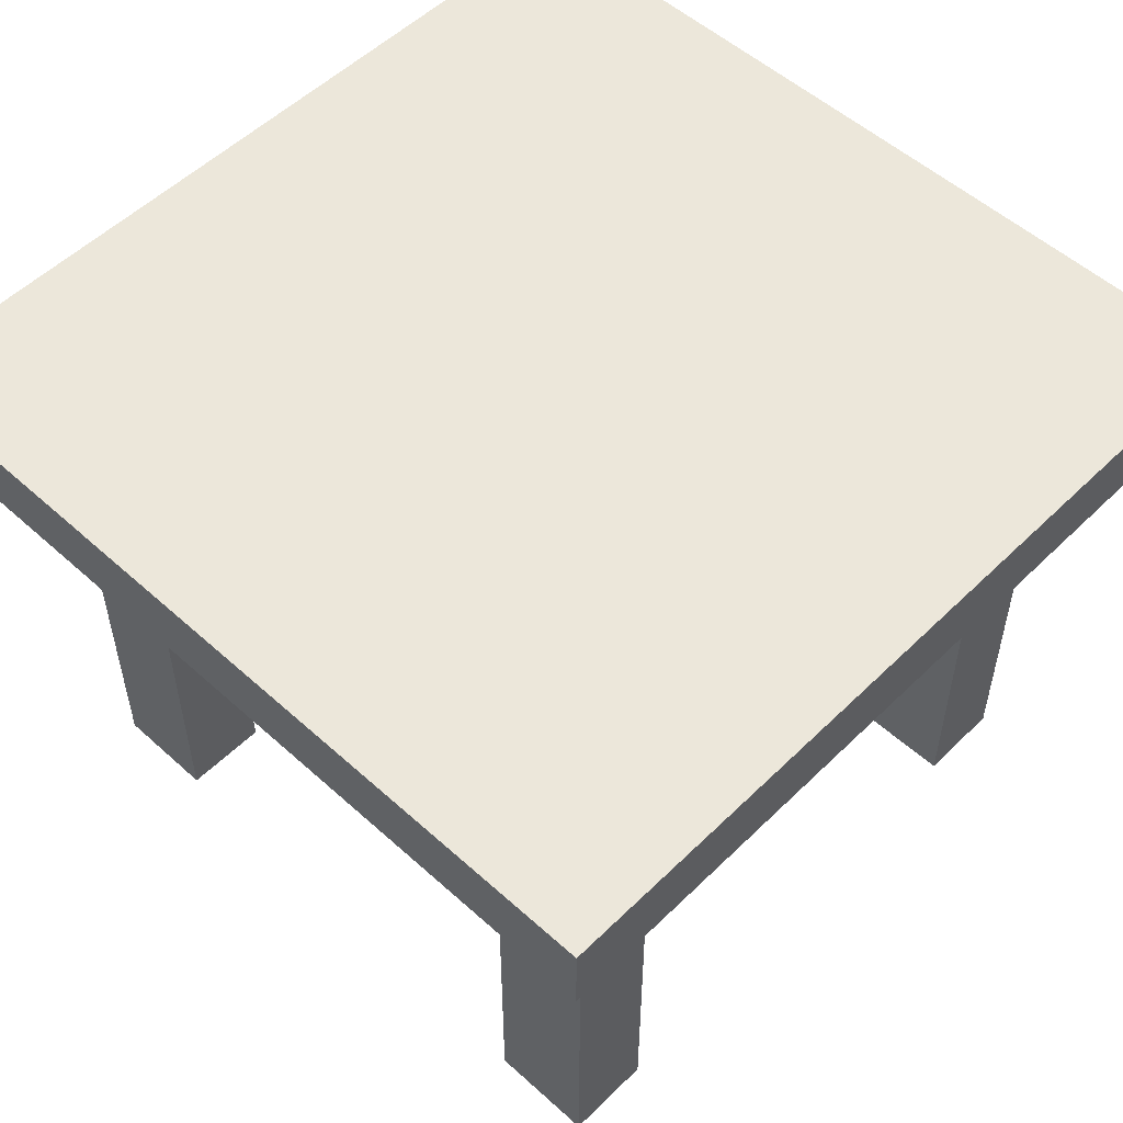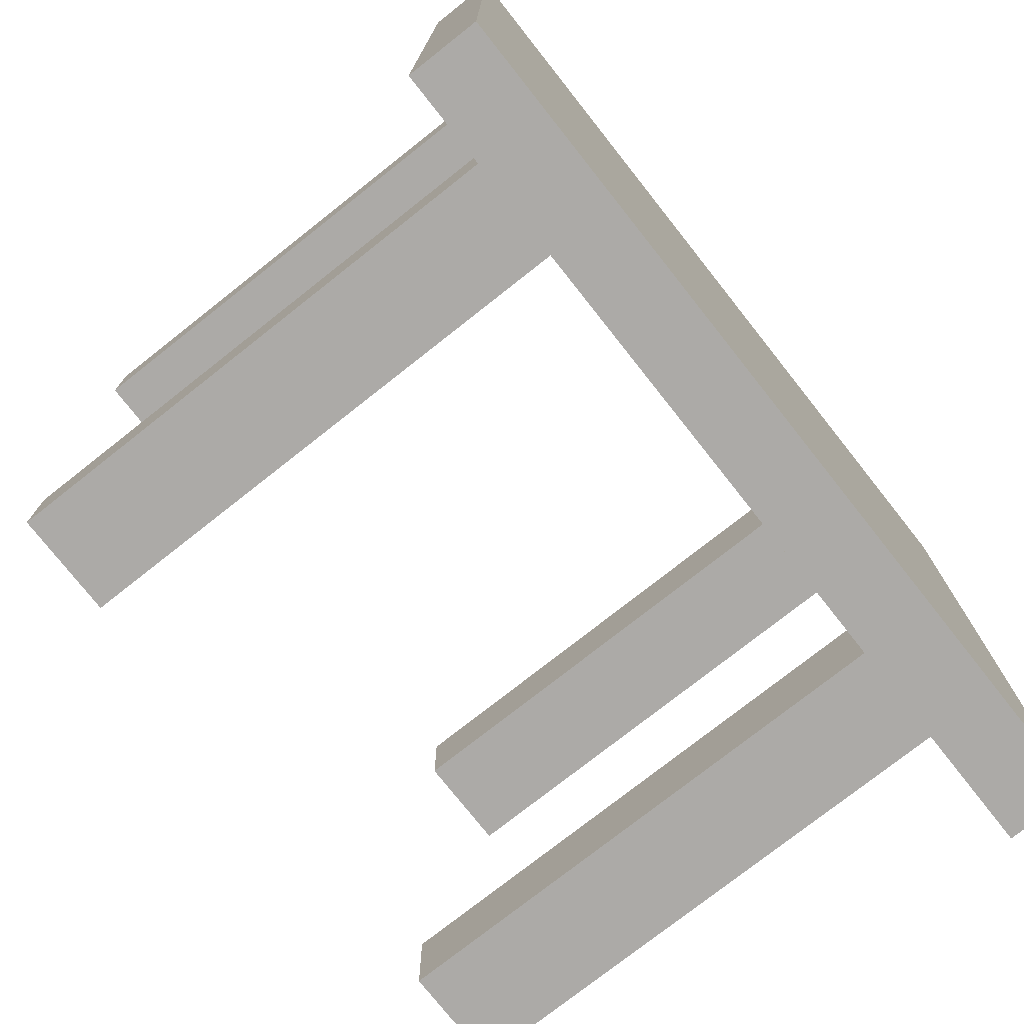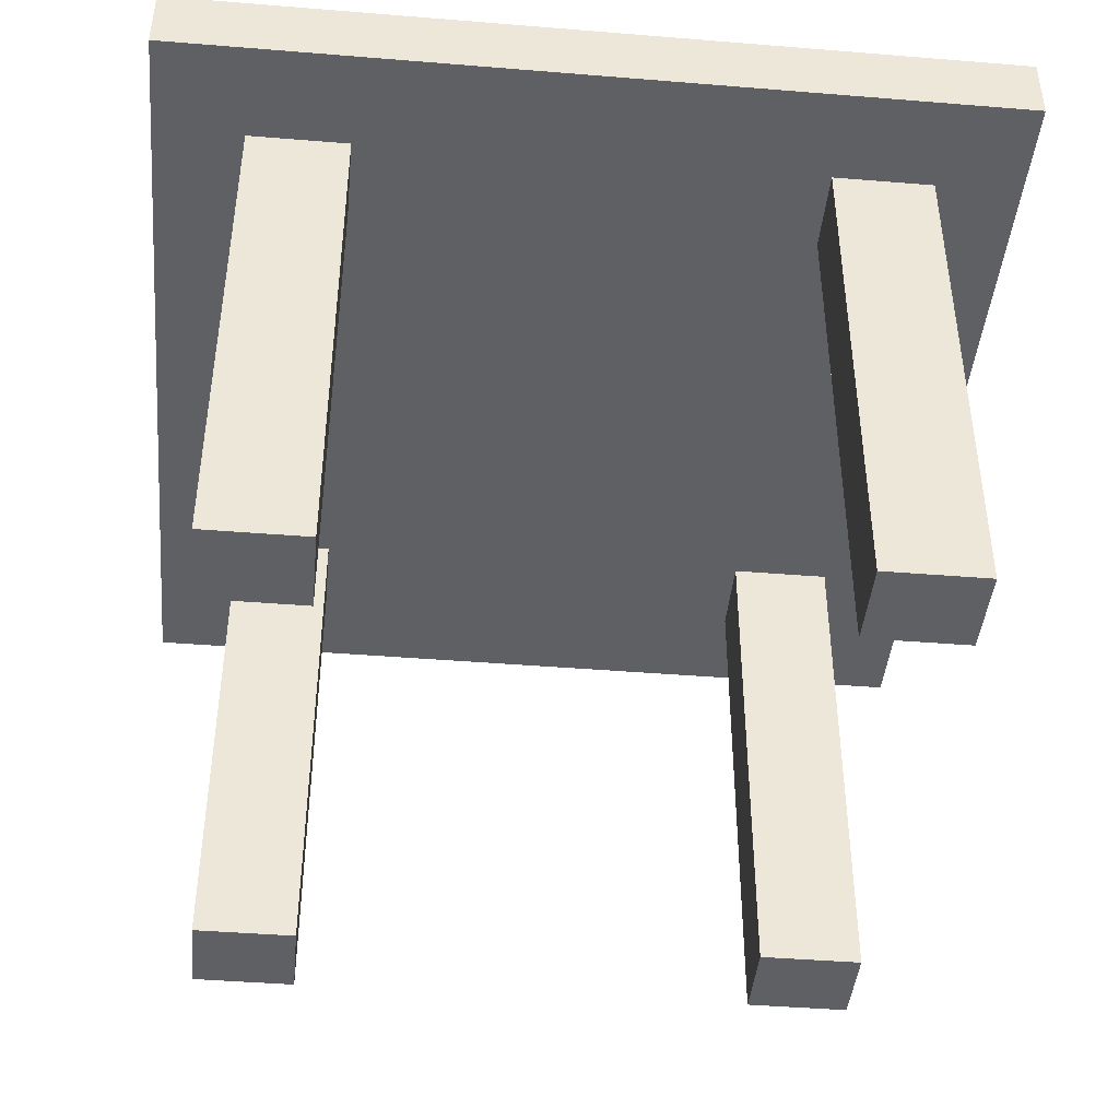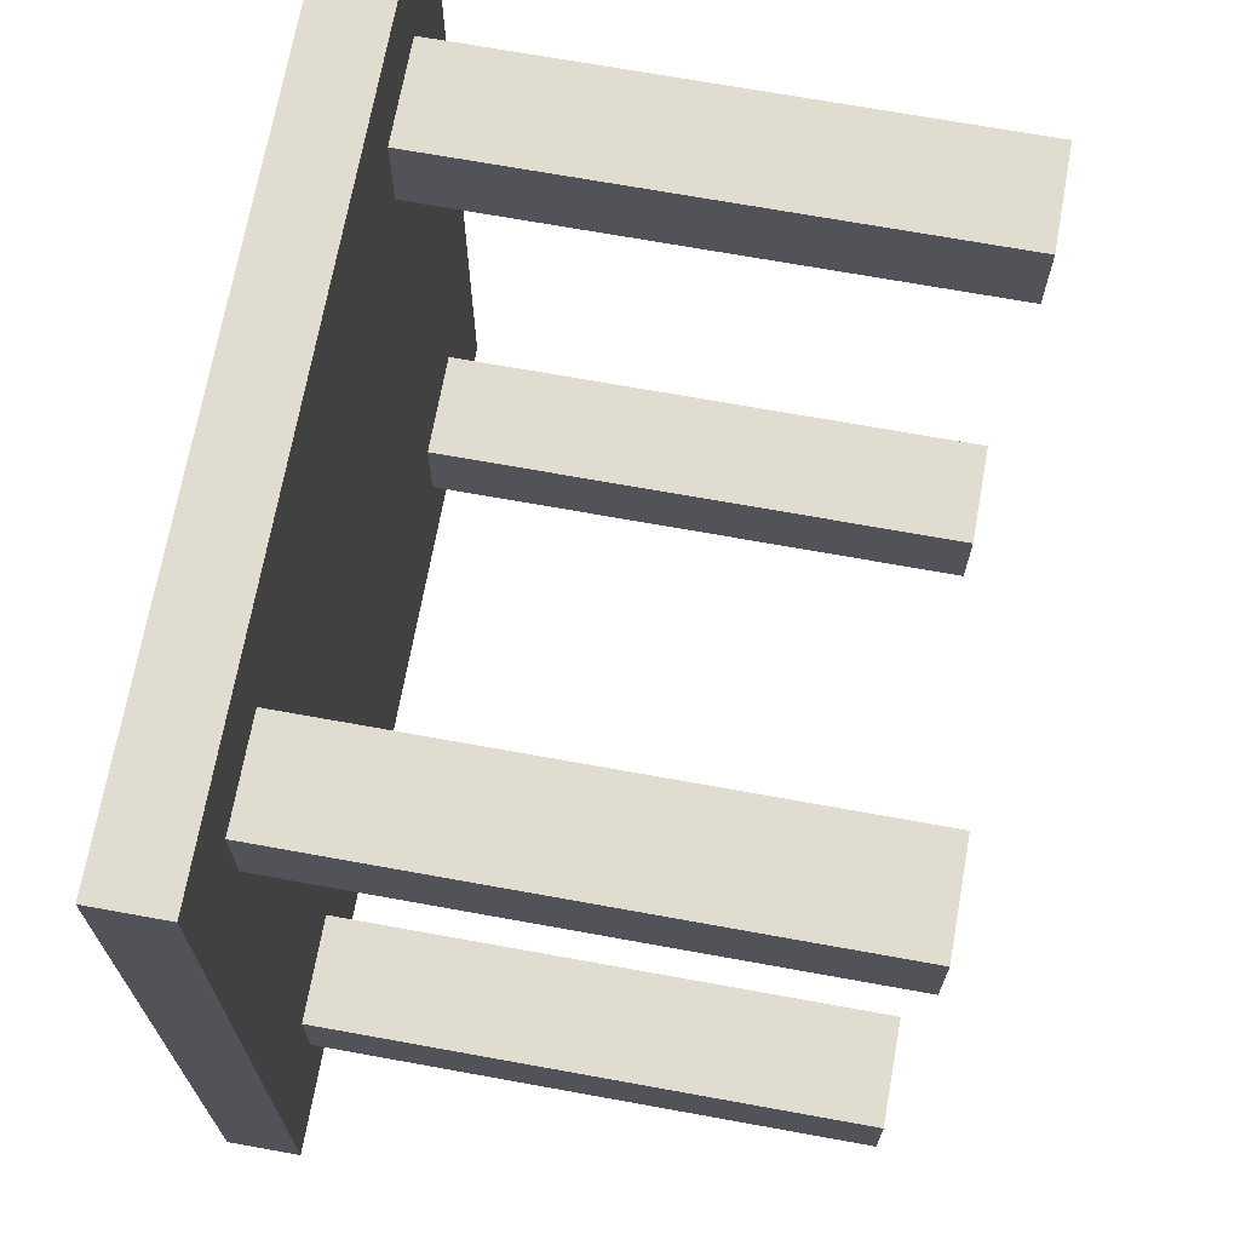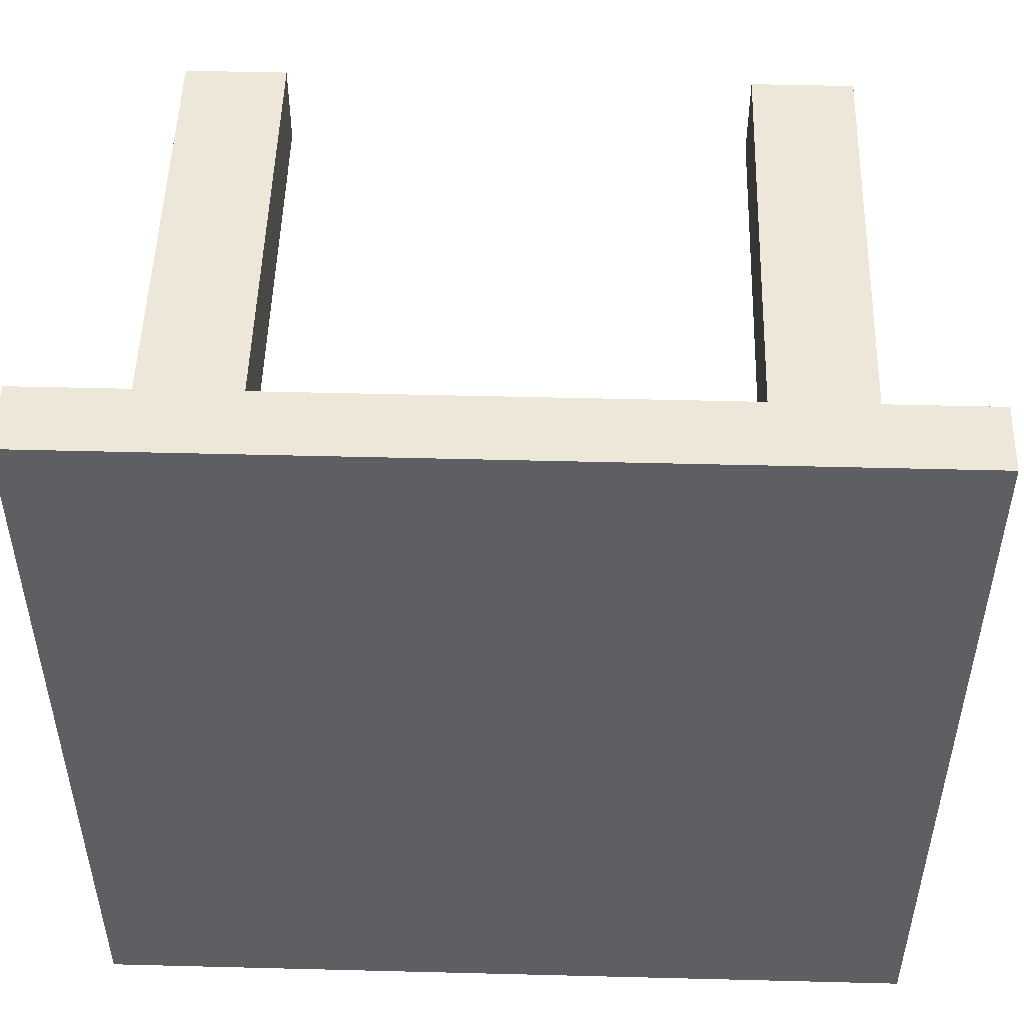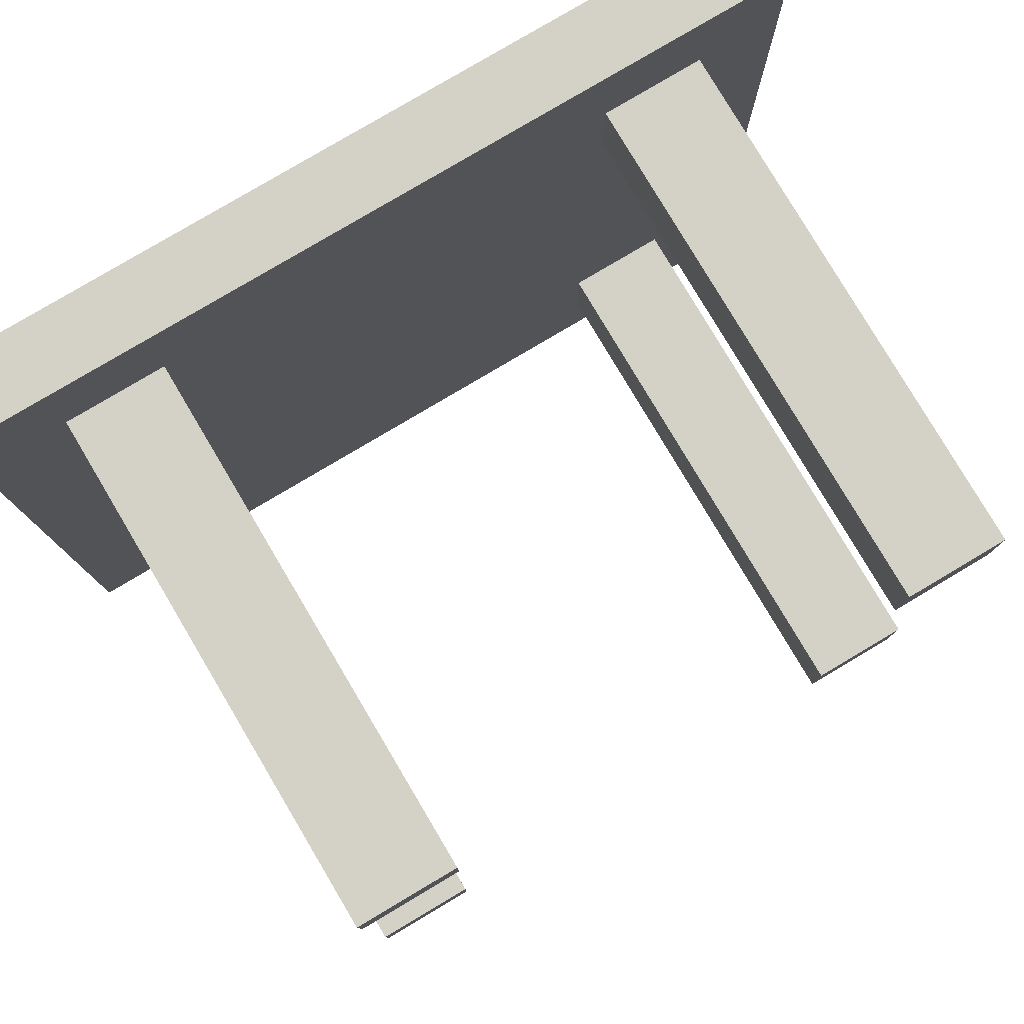
<metadata>
{"format":"obj","ext":"obj","renderer":"f3d","projection":"perspective","resolution":1024,"background":"white","views":[{"elev":53.4,"azim":-136.1,"up":"+Z"},{"elev":-76.1,"azim":-51.7,"up":"+Y"},{"elev":-43.3,"azim":174.5,"up":"+Z"},{"elev":69.5,"azim":100.3,"up":"+Y"},{"elev":50.2,"azim":1.6,"up":"+Y"},{"elev":79.8,"azim":149.3,"up":"+Y"}]}
</metadata>
<code>
o Cube
v -0.3 -0.3 0.396
v -0.3 0.3 0.396
v 0.3 0.3 0.396
v 0.3 -0.3 0.396
v -0.3 -0.3 0.446
v -0.3 0.3 0.446
v 0.3 0.3 0.446
v 0.3 -0.3 0.446
v 0.2392 -0.175 0.02493
v 0.2392 -0.175 0.3962
v 0.2392 -0.235 0.02493
v 0.2392 -0.235 0.3962
v 0.1672 -0.175 0.02493
v 0.1672 -0.175 0.3962
v 0.1672 -0.235 0.02493
v 0.1672 -0.235 0.3962
v 0.2364 0.2278 0.02493
v 0.2364 0.2278 0.3962
v 0.2364 0.1677 0.02493
v 0.2364 0.1677 0.3962
v 0.1644 0.2278 0.02493
v 0.1644 0.2278 0.3962
v 0.1644 0.1677 0.02493
v 0.1644 0.1677 0.3962
v -0.1664 0.2306 0.02493
v -0.1664 0.2306 0.3962
v -0.1664 0.1705 0.02493
v -0.1664 0.1705 0.3962
v -0.2384 0.2306 0.02493
v -0.2384 0.2306 0.3962
v -0.2384 0.1705 0.02493
v -0.2384 0.1705 0.3962
v -0.158 -0.1694 0.02493
v -0.158 -0.1694 0.3962
v -0.158 -0.2294 0.02493
v -0.158 -0.2294 0.3962
v -0.23 -0.1694 0.02493
v -0.23 -0.1694 0.3962
v -0.23 -0.2294 0.02493
v -0.23 -0.2294 0.3962
f 1 2 3 4
f 5 8 7 6
f 1 5 6 2
f 2 6 7 3
f 3 7 8 4
f 5 1 4 8
f 10 12 11 9
f 12 16 15 11
f 16 14 13 15
f 14 10 9 13
f 9 11 15 13
f 14 16 12 10
f 18 20 19 17
f 20 24 23 19
f 24 22 21 23
f 22 18 17 21
f 17 19 23 21
f 22 24 20 18
f 26 28 27 25
f 28 32 31 27
f 32 30 29 31
f 30 26 25 29
f 25 27 31 29
f 30 32 28 26
f 34 36 35 33
f 36 40 39 35
f 40 38 37 39
f 38 34 33 37
f 33 35 39 37
f 38 40 36 34

</code>
